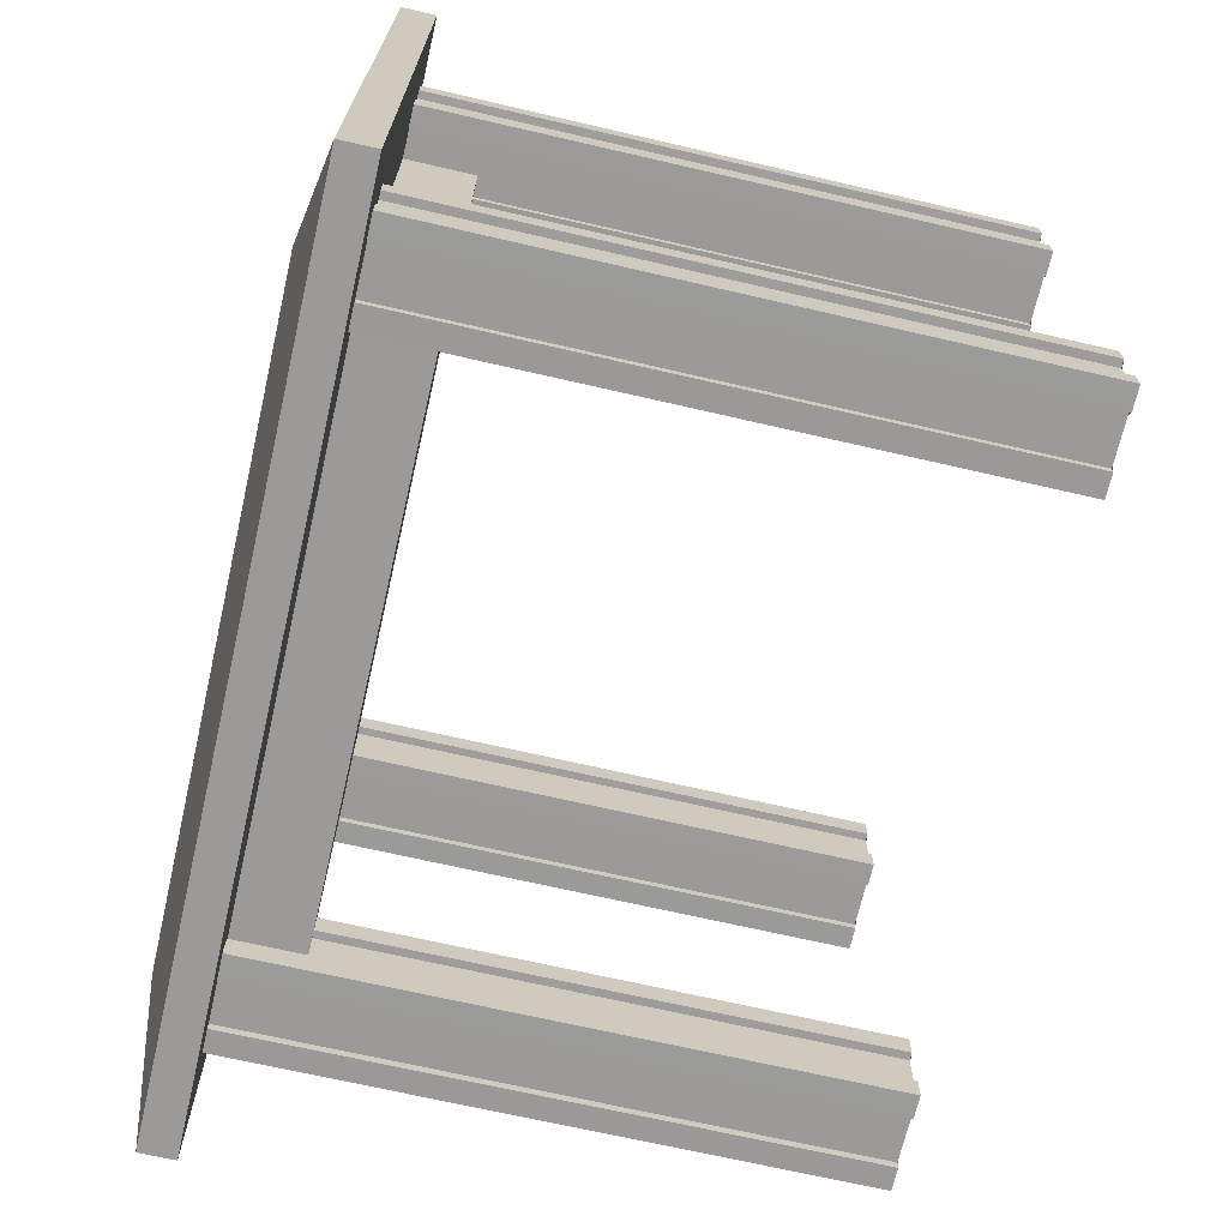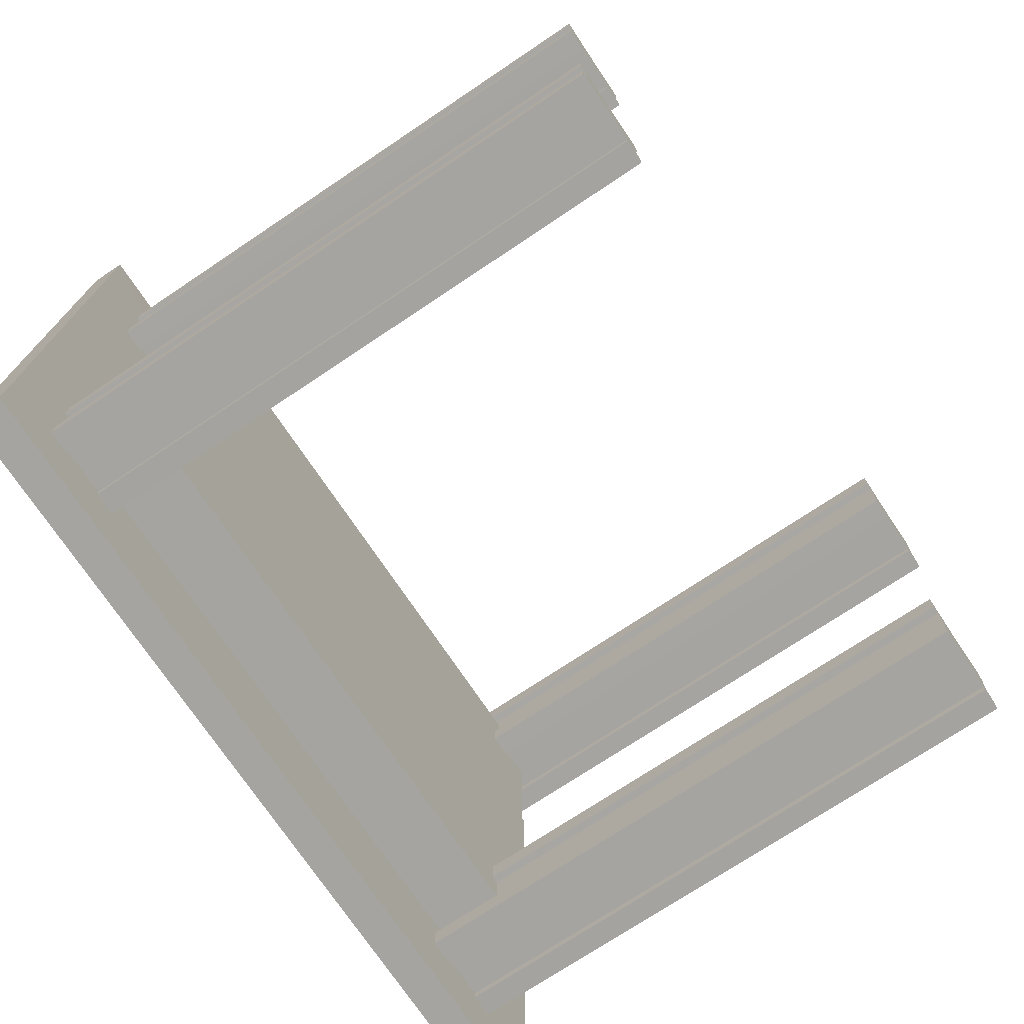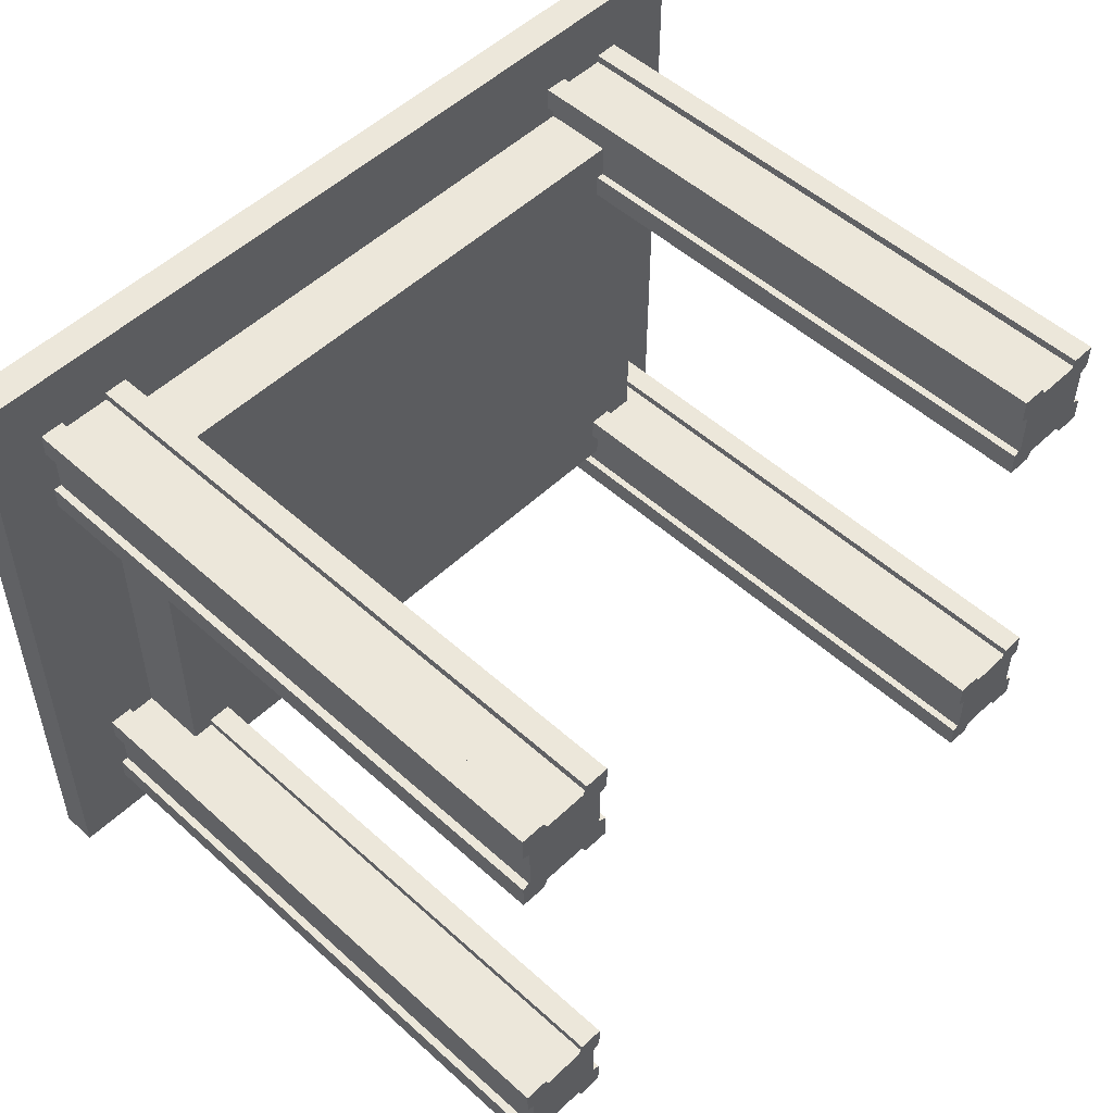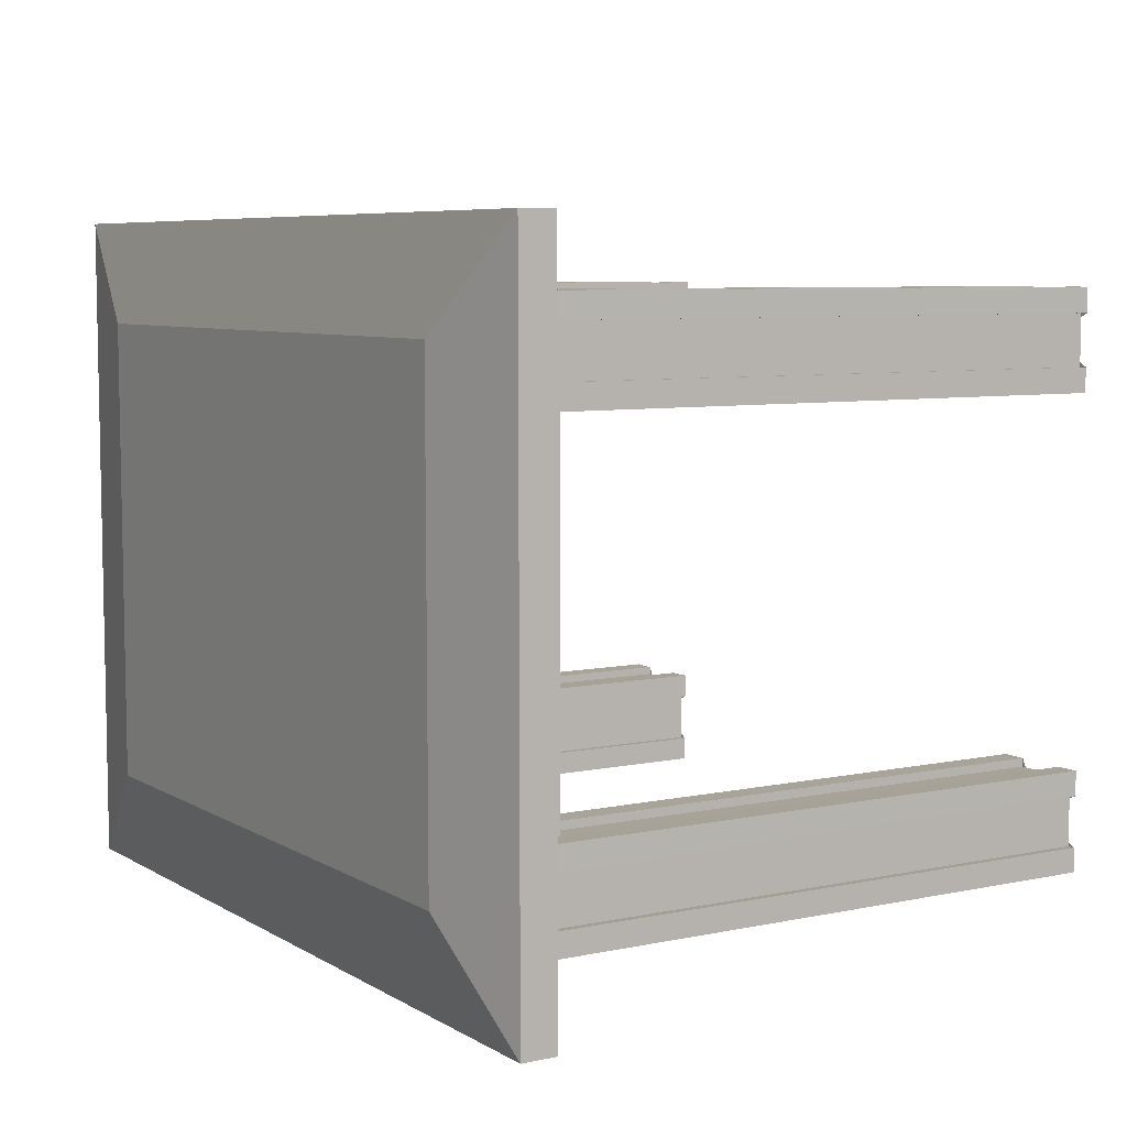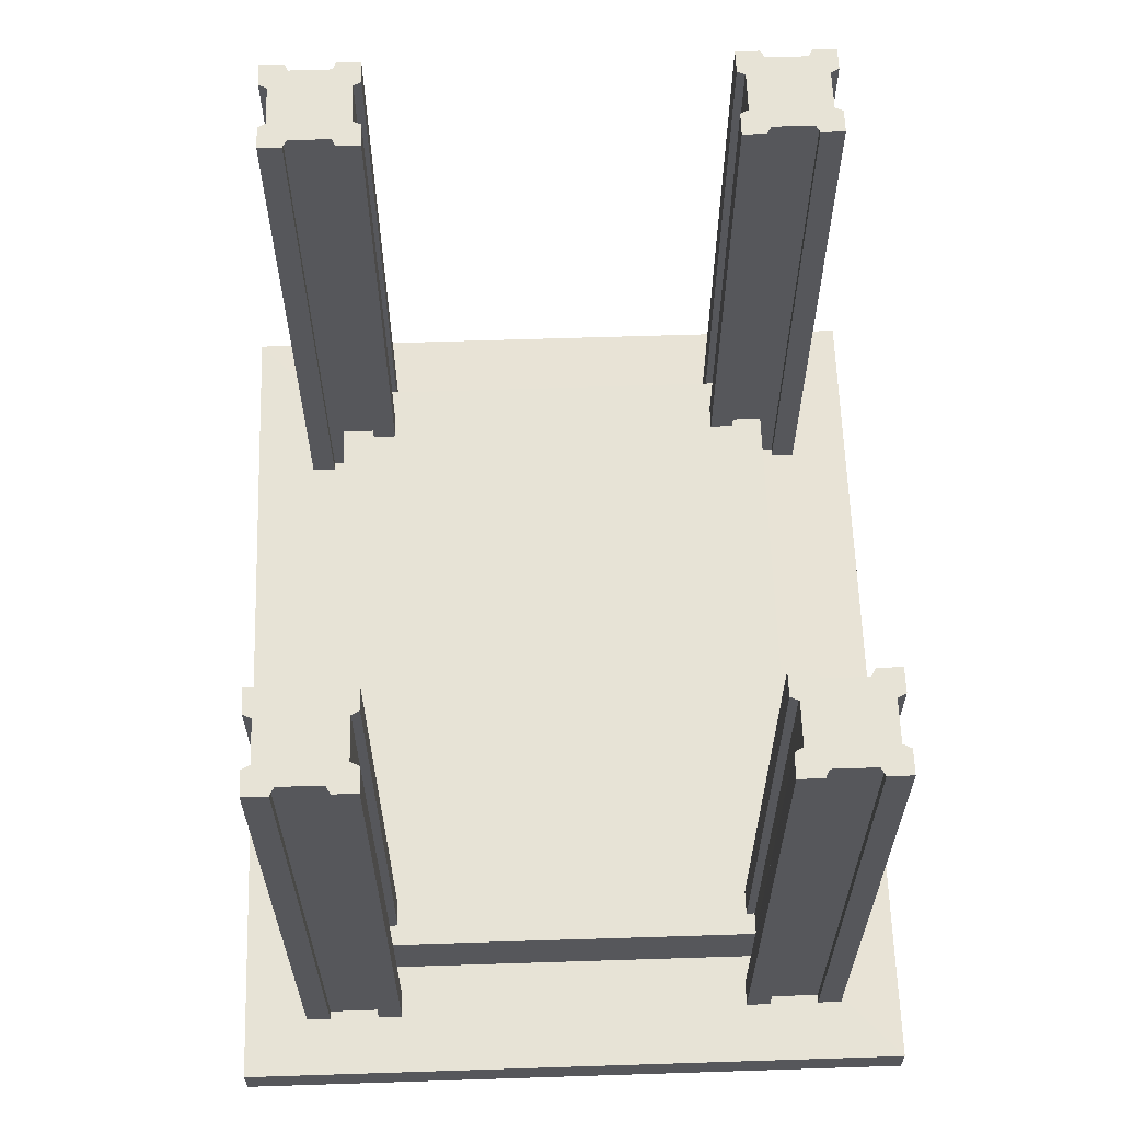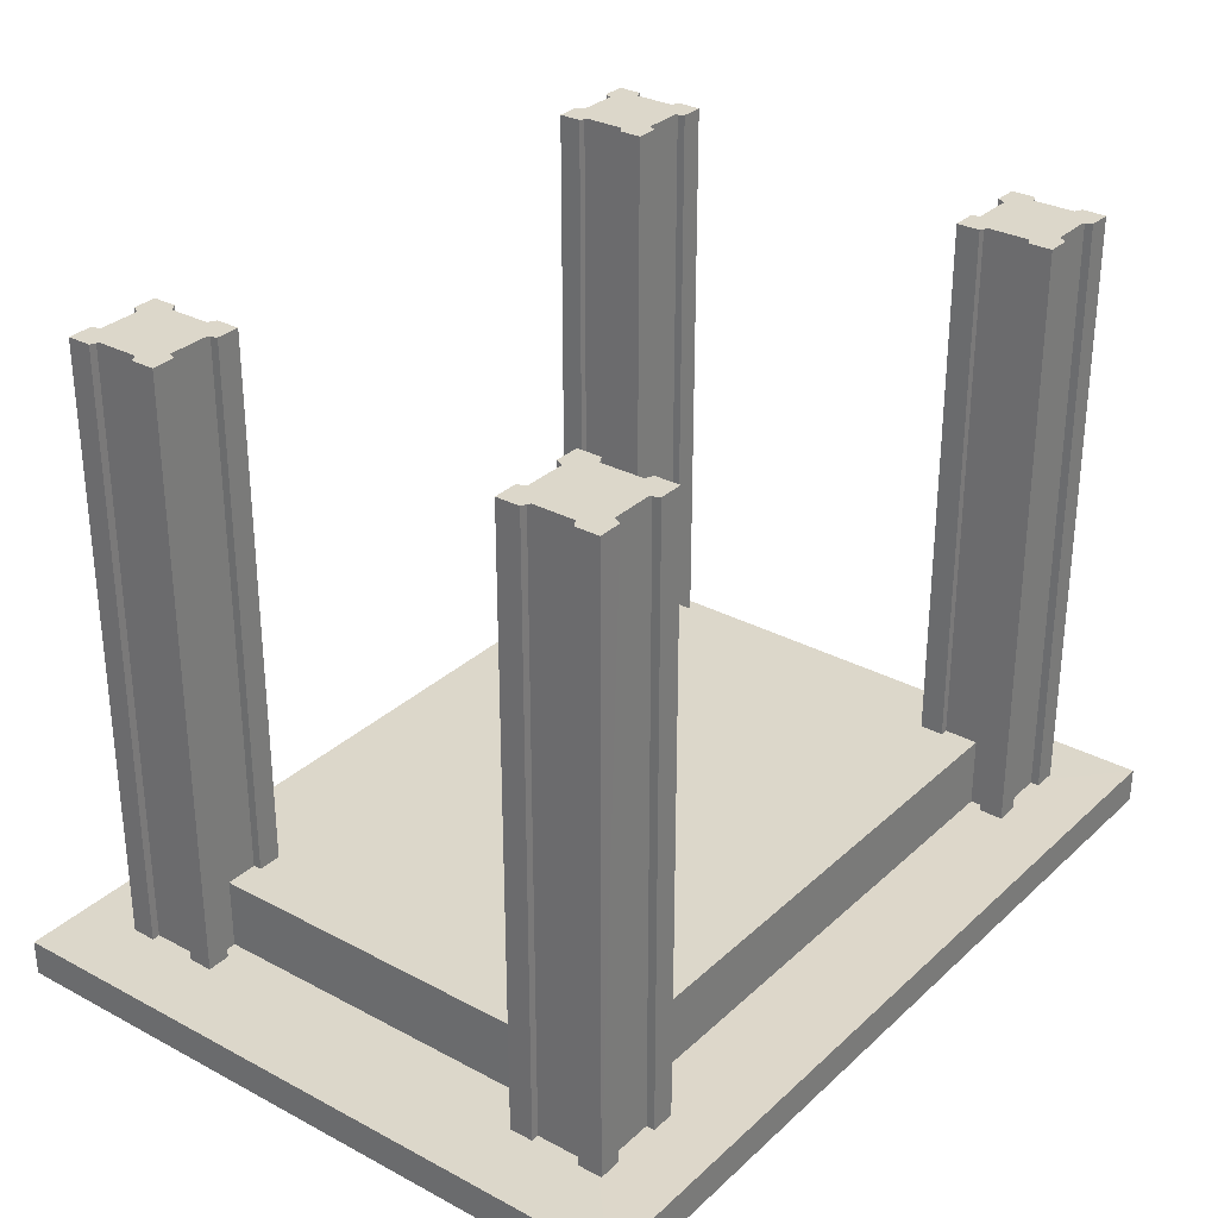
<metadata>
{"format":"obj","ext":"obj","renderer":"f3d","projection":"perspective","resolution":1024,"background":"white","views":[{"elev":-69.4,"azim":-103.0,"up":"+Y"},{"elev":-73.3,"azim":-56.2,"up":"+Y"},{"elev":51.8,"azim":-45.7,"up":"+Y"},{"elev":6.8,"azim":-121.7,"up":"+Y"},{"elev":62.6,"azim":-92.0,"up":"+Z"},{"elev":30.7,"azim":127.5,"up":"+Z"}]}
</metadata>
<code>
o m901
v 0.3574 0.2542 -0.06881
v 0.356 -0.2535 -0.06881
v -0.3515 -0.2529 -0.06881
v -0.3502 0.2549 -0.06881
v 0.3574 0.2542 -0.1452
v 0.356 -0.2535 -0.1452
v -0.3515 -0.2529 -0.1452
v -0.3502 0.2549 -0.1452
v 0.4779 0.3649 -0.1455
v 0.4764 -0.3645 -0.1455
v -0.4721 -0.3636 -0.1455
v -0.4706 0.3658 -0.1455
v 0.4779 0.3649 -0.1839
v 0.4764 -0.3645 -0.1839
v -0.4721 -0.3636 -0.1839
v -0.4706 0.3658 -0.1839
v 0.3574 0.2542 -0.2069
v 0.356 -0.2535 -0.2069
v -0.3515 -0.2529 -0.2069
v -0.3502 0.2549 -0.2069
v 0.3133 0.09061 -0.2069
v 0.3133 0.09061 -0.06881
v -0.3022 -0.219 0.5128
v -0.3107 -0.219 0.5128
v -0.3107 -0.2728 0.5128
v -0.3022 -0.2727 0.5128
v -0.3022 -0.2985 0.5128
v -0.3281 -0.2986 0.5128
v -0.3282 -0.2896 0.5128
v -0.3818 -0.2896 0.5128
v -0.3818 -0.2985 0.5128
v -0.4078 -0.2985 0.5128
v -0.4078 -0.2726 0.5128
v -0.3991 -0.2729 0.5128
v -0.3991 -0.2191 0.5128
v -0.4078 -0.2189 0.5128
v -0.4077 -0.1929 0.5128
v -0.3818 -0.193 0.5128
v -0.3817 -0.2021 0.5128
v -0.328 -0.2021 0.5128
v -0.328 -0.1931 0.5128
v -0.3022 -0.1929 0.5128
v -0.3022 -0.219 -0.1455
v -0.3107 -0.219 -0.1455
v -0.3107 -0.2728 -0.1455
v -0.3022 -0.2727 -0.1455
v -0.3022 -0.2985 -0.1455
v -0.3281 -0.2986 -0.1455
v -0.3282 -0.2896 -0.1455
v -0.3818 -0.2896 -0.1455
v -0.3818 -0.2985 -0.1455
v -0.4078 -0.2985 -0.1455
v -0.4078 -0.2726 -0.1455
v -0.3991 -0.2729 -0.1455
v -0.3991 -0.2191 -0.1455
v -0.4078 -0.2189 -0.1455
v -0.4077 -0.1929 -0.1455
v -0.3818 -0.193 -0.1455
v -0.3817 -0.2021 -0.1455
v -0.328 -0.2021 -0.1455
v -0.328 -0.1931 -0.1455
v -0.3022 -0.1929 -0.1455
v -0.355 -0.2457 -0.1455
v -0.355 -0.2457 0.5128
v 0.4005 -0.219 0.5128
v 0.3918 -0.219 0.5128
v 0.3918 -0.2728 0.5128
v 0.4004 -0.2727 0.5128
v 0.4004 -0.2985 0.5128
v 0.3745 -0.2986 0.5128
v 0.3744 -0.2896 0.5128
v 0.3207 -0.2896 0.5128
v 0.3207 -0.2985 0.5128
v 0.2948 -0.2985 0.5128
v 0.2948 -0.2726 0.5128
v 0.3035 -0.2729 0.5128
v 0.3035 -0.2191 0.5128
v 0.2949 -0.2189 0.5128
v 0.2949 -0.1929 0.5128
v 0.3208 -0.193 0.5128
v 0.3209 -0.2021 0.5128
v 0.3746 -0.2021 0.5128
v 0.3746 -0.1931 0.5128
v 0.4005 -0.1929 0.5128
v 0.4005 -0.219 -0.1455
v 0.3918 -0.219 -0.1455
v 0.3918 -0.2728 -0.1455
v 0.4004 -0.2727 -0.1455
v 0.4004 -0.2985 -0.1455
v 0.3745 -0.2986 -0.1455
v 0.3744 -0.2896 -0.1455
v 0.3207 -0.2896 -0.1455
v 0.3207 -0.2985 -0.1455
v 0.2948 -0.2985 -0.1455
v 0.2948 -0.2726 -0.1455
v 0.3035 -0.2729 -0.1455
v 0.3035 -0.2191 -0.1455
v 0.2949 -0.2189 -0.1455
v 0.2949 -0.1929 -0.1455
v 0.3208 -0.193 -0.1455
v 0.3209 -0.2021 -0.1455
v 0.3746 -0.2021 -0.1455
v 0.3746 -0.1931 -0.1455
v 0.4005 -0.1929 -0.1455
v 0.3477 -0.2457 -0.1455
v 0.3477 -0.2457 0.5128
v 0.4004 0.2711 0.5128
v 0.3918 0.271 0.5128
v 0.3918 0.2172 0.5128
v 0.4004 0.2173 0.5128
v 0.4004 0.1915 0.5128
v 0.3745 0.1914 0.5128
v 0.3744 0.2004 0.5128
v 0.3208 0.2004 0.5128
v 0.3208 0.1914 0.5128
v 0.2949 0.1916 0.5128
v 0.2949 0.2174 0.5128
v 0.3035 0.2171 0.5128
v 0.3035 0.271 0.5128
v 0.2949 0.2712 0.5128
v 0.2949 0.2972 0.5128
v 0.3208 0.297 0.5128
v 0.3209 0.2881 0.5128
v 0.3745 0.2881 0.5128
v 0.3745 0.297 0.5128
v 0.4004 0.2972 0.5128
v 0.4004 0.2711 -0.1455
v 0.3918 0.271 -0.1455
v 0.3918 0.2172 -0.1455
v 0.4004 0.2173 -0.1455
v 0.4004 0.1915 -0.1455
v 0.3745 0.1914 -0.1455
v 0.3744 0.2004 -0.1455
v 0.3208 0.2004 -0.1455
v 0.3208 0.1914 -0.1455
v 0.2949 0.1916 -0.1455
v 0.2949 0.2174 -0.1455
v 0.3035 0.2171 -0.1455
v 0.3035 0.271 -0.1455
v 0.2949 0.2712 -0.1455
v 0.2949 0.2972 -0.1455
v 0.3208 0.297 -0.1455
v 0.3209 0.2881 -0.1455
v 0.3745 0.2881 -0.1455
v 0.3745 0.297 -0.1455
v 0.4004 0.2971 -0.1455
v 0.3477 0.2442 -0.1455
v 0.3477 0.2442 0.5128
v -0.3022 0.2711 0.5128
v -0.3107 0.271 0.5128
v -0.3107 0.2172 0.5128
v -0.3022 0.2173 0.5128
v -0.3022 0.1915 0.5128
v -0.3281 0.1914 0.5128
v -0.3282 0.2004 0.5128
v -0.3818 0.2004 0.5128
v -0.3818 0.1914 0.5128
v -0.4078 0.1916 0.5128
v -0.4078 0.2174 0.5128
v -0.3991 0.2171 0.5128
v -0.3991 0.271 0.5128
v -0.4078 0.2712 0.5128
v -0.4077 0.2972 0.5128
v -0.3818 0.297 0.5128
v -0.3817 0.2881 0.5128
v -0.328 0.2881 0.5128
v -0.328 0.297 0.5128
v -0.3022 0.2971 0.5128
v -0.3022 0.2711 -0.1455
v -0.3107 0.271 -0.1455
v -0.3107 0.2172 -0.1455
v -0.3022 0.2173 -0.1455
v -0.3022 0.1915 -0.1455
v -0.3281 0.1914 -0.1455
v -0.3282 0.2004 -0.1455
v -0.3818 0.2004 -0.1455
v -0.3818 0.1914 -0.1455
v -0.4078 0.1916 -0.1455
v -0.4078 0.2174 -0.1455
v -0.3991 0.2171 -0.1455
v -0.3991 0.271 -0.1455
v -0.4078 0.2712 -0.1455
v -0.4077 0.2972 -0.1455
v -0.3818 0.297 -0.1455
v -0.3817 0.2881 -0.1455
v -0.328 0.2881 -0.1455
v -0.328 0.297 -0.1455
v -0.3022 0.2971 -0.1455
v -0.355 0.2442 -0.1455
v -0.355 0.2442 0.5128
f 2 6 1
f 6 5 1
f 3 7 2
f 7 6 2
f 4 8 3
f 8 7 3
f 1 5 4
f 5 8 4
f 6 10 5
f 10 9 5
f 7 11 6
f 11 10 6
f 8 12 7
f 12 11 7
f 5 9 8
f 9 12 8
f 10 14 9
f 14 13 9
f 11 15 10
f 15 14 10
f 12 16 11
f 16 15 11
f 9 13 12
f 13 16 12
f 14 18 13
f 18 17 13
f 15 19 14
f 19 18 14
f 16 20 15
f 20 19 15
f 13 17 16
f 17 20 16
f 1 22 2
f 2 22 3
f 3 22 4
f 4 22 1
f 18 21 17
f 19 21 18
f 20 21 19
f 17 21 20
f 24 44 23
f 44 43 23
f 25 45 24
f 45 44 24
f 26 46 25
f 46 45 25
f 27 47 26
f 47 46 26
f 28 48 27
f 48 47 27
f 29 49 28
f 49 48 28
f 30 50 29
f 50 49 29
f 31 51 30
f 51 50 30
f 32 52 31
f 52 51 31
f 33 53 32
f 53 52 32
f 34 54 33
f 54 53 33
f 35 55 34
f 55 54 34
f 36 56 35
f 56 55 35
f 37 57 36
f 57 56 36
f 38 58 37
f 58 57 37
f 39 59 38
f 59 58 38
f 40 60 39
f 60 59 39
f 41 61 40
f 61 60 40
f 42 62 41
f 62 61 41
f 23 43 42
f 43 62 42
f 23 64 24
f 24 64 25
f 25 64 26
f 26 64 27
f 27 64 28
f 28 64 29
f 29 64 30
f 30 64 31
f 31 64 32
f 32 64 33
f 33 64 34
f 34 64 35
f 35 64 36
f 36 64 37
f 37 64 38
f 38 64 39
f 39 64 40
f 40 64 41
f 41 64 42
f 42 64 23
f 44 63 43
f 45 63 44
f 46 63 45
f 47 63 46
f 48 63 47
f 49 63 48
f 50 63 49
f 51 63 50
f 52 63 51
f 53 63 52
f 54 63 53
f 55 63 54
f 56 63 55
f 57 63 56
f 58 63 57
f 59 63 58
f 60 63 59
f 61 63 60
f 62 63 61
f 43 63 62
f 66 86 65
f 86 85 65
f 67 87 66
f 87 86 66
f 68 88 67
f 88 87 67
f 69 89 68
f 89 88 68
f 70 90 69
f 90 89 69
f 71 91 70
f 91 90 70
f 72 92 71
f 92 91 71
f 73 93 72
f 93 92 72
f 74 94 73
f 94 93 73
f 75 95 74
f 95 94 74
f 76 96 75
f 96 95 75
f 77 97 76
f 97 96 76
f 78 98 77
f 98 97 77
f 79 99 78
f 99 98 78
f 80 100 79
f 100 99 79
f 81 101 80
f 101 100 80
f 82 102 81
f 102 101 81
f 83 103 82
f 103 102 82
f 84 104 83
f 104 103 83
f 65 85 84
f 85 104 84
f 65 106 66
f 66 106 67
f 67 106 68
f 68 106 69
f 69 106 70
f 70 106 71
f 71 106 72
f 72 106 73
f 73 106 74
f 74 106 75
f 75 106 76
f 76 106 77
f 77 106 78
f 78 106 79
f 79 106 80
f 80 106 81
f 81 106 82
f 82 106 83
f 83 106 84
f 84 106 65
f 86 105 85
f 87 105 86
f 88 105 87
f 89 105 88
f 90 105 89
f 91 105 90
f 92 105 91
f 93 105 92
f 94 105 93
f 95 105 94
f 96 105 95
f 97 105 96
f 98 105 97
f 99 105 98
f 100 105 99
f 101 105 100
f 102 105 101
f 103 105 102
f 104 105 103
f 85 105 104
f 108 128 107
f 128 127 107
f 109 129 108
f 129 128 108
f 110 130 109
f 130 129 109
f 111 131 110
f 131 130 110
f 112 132 111
f 132 131 111
f 113 133 112
f 133 132 112
f 114 134 113
f 134 133 113
f 115 135 114
f 135 134 114
f 116 136 115
f 136 135 115
f 117 137 116
f 137 136 116
f 118 138 117
f 138 137 117
f 119 139 118
f 139 138 118
f 120 140 119
f 140 139 119
f 121 141 120
f 141 140 120
f 122 142 121
f 142 141 121
f 123 143 122
f 143 142 122
f 124 144 123
f 144 143 123
f 125 145 124
f 145 144 124
f 126 146 125
f 146 145 125
f 107 127 126
f 127 146 126
f 107 148 108
f 108 148 109
f 109 148 110
f 110 148 111
f 111 148 112
f 112 148 113
f 113 148 114
f 114 148 115
f 115 148 116
f 116 148 117
f 117 148 118
f 118 148 119
f 119 148 120
f 120 148 121
f 121 148 122
f 122 148 123
f 123 148 124
f 124 148 125
f 125 148 126
f 126 148 107
f 128 147 127
f 129 147 128
f 130 147 129
f 131 147 130
f 132 147 131
f 133 147 132
f 134 147 133
f 135 147 134
f 136 147 135
f 137 147 136
f 138 147 137
f 139 147 138
f 140 147 139
f 141 147 140
f 142 147 141
f 143 147 142
f 144 147 143
f 145 147 144
f 146 147 145
f 127 147 146
f 150 170 149
f 170 169 149
f 151 171 150
f 171 170 150
f 152 172 151
f 172 171 151
f 153 173 152
f 173 172 152
f 154 174 153
f 174 173 153
f 155 175 154
f 175 174 154
f 156 176 155
f 176 175 155
f 157 177 156
f 177 176 156
f 158 178 157
f 178 177 157
f 159 179 158
f 179 178 158
f 160 180 159
f 180 179 159
f 161 181 160
f 181 180 160
f 162 182 161
f 182 181 161
f 163 183 162
f 183 182 162
f 164 184 163
f 184 183 163
f 165 185 164
f 185 184 164
f 166 186 165
f 186 185 165
f 167 187 166
f 187 186 166
f 168 188 167
f 188 187 167
f 149 169 168
f 169 188 168
f 149 190 150
f 150 190 151
f 151 190 152
f 152 190 153
f 153 190 154
f 154 190 155
f 155 190 156
f 156 190 157
f 157 190 158
f 158 190 159
f 159 190 160
f 160 190 161
f 161 190 162
f 162 190 163
f 163 190 164
f 164 190 165
f 165 190 166
f 166 190 167
f 167 190 168
f 168 190 149
f 170 189 169
f 171 189 170
f 172 189 171
f 173 189 172
f 174 189 173
f 175 189 174
f 176 189 175
f 177 189 176
f 178 189 177
f 179 189 178
f 180 189 179
f 181 189 180
f 182 189 181
f 183 189 182
f 184 189 183
f 185 189 184
f 186 189 185
f 187 189 186
f 188 189 187
f 169 189 188

</code>
